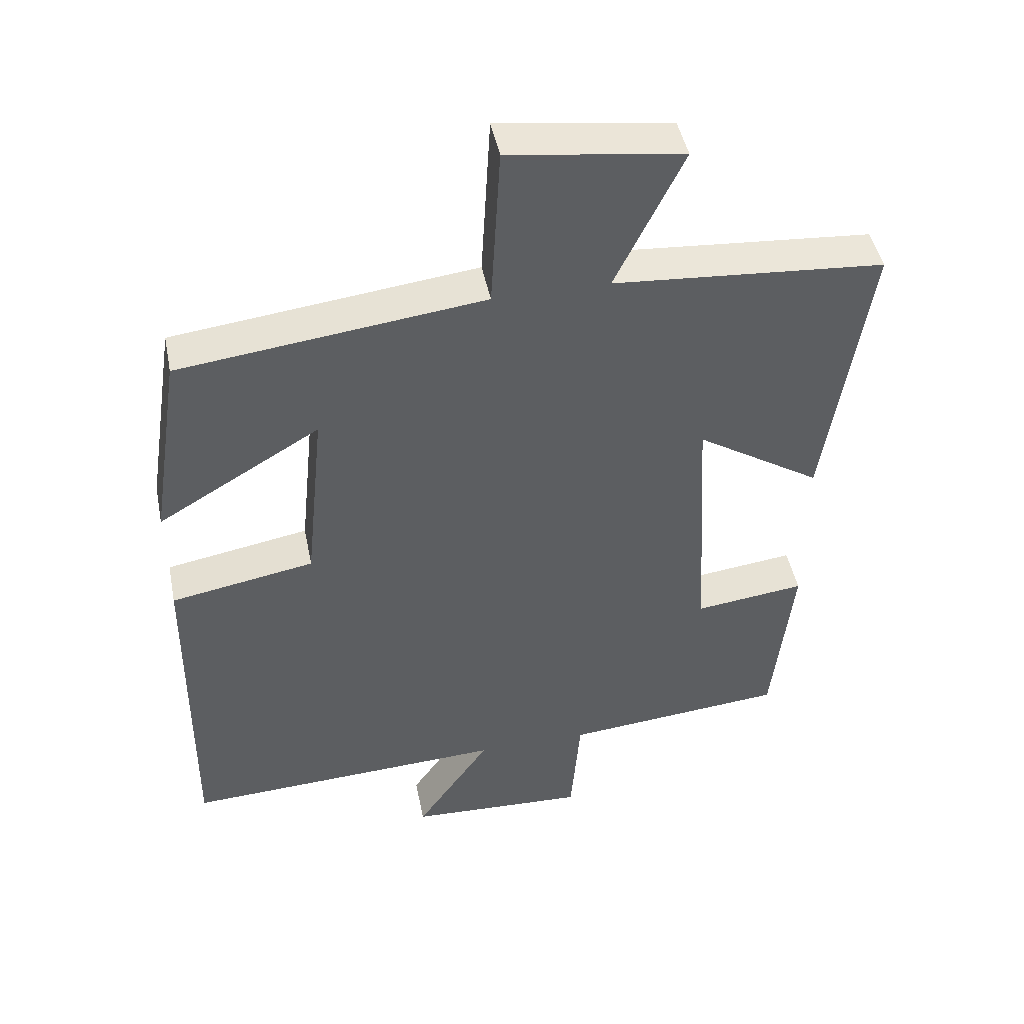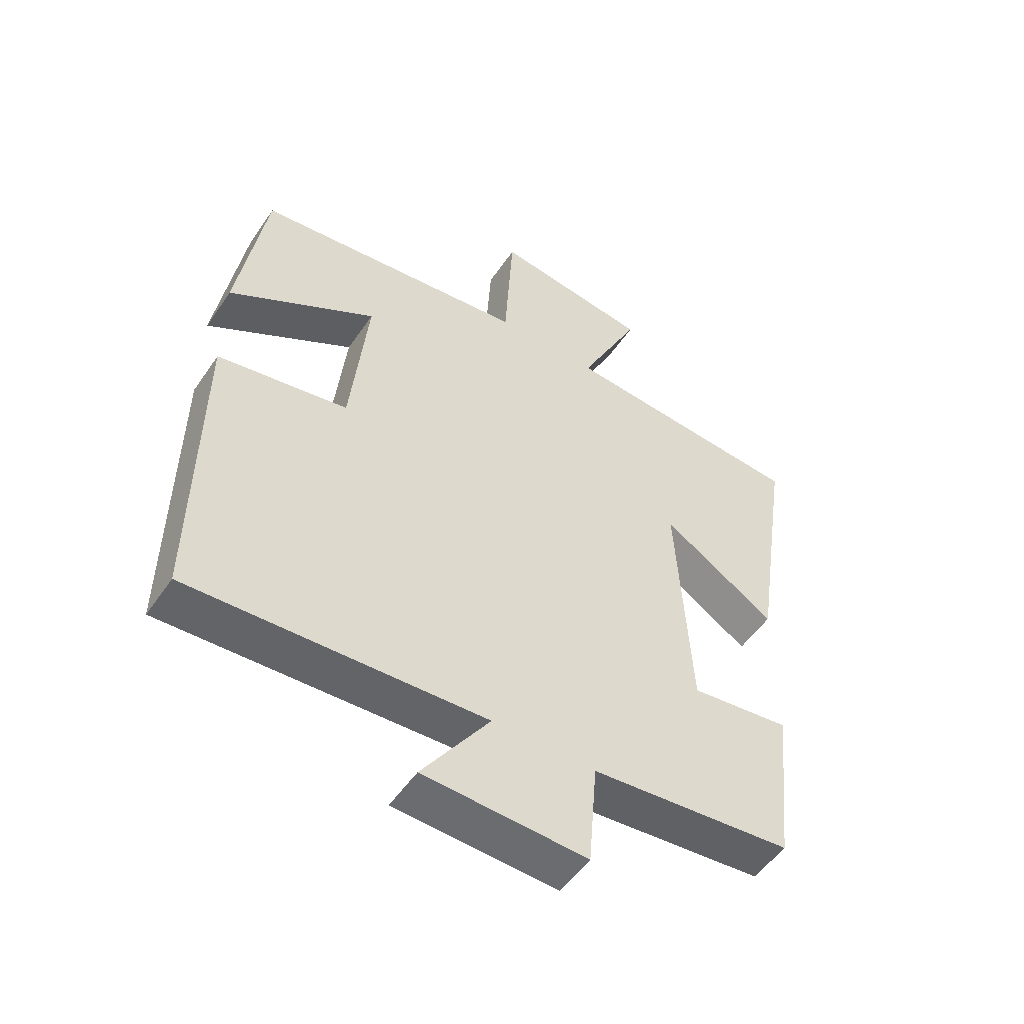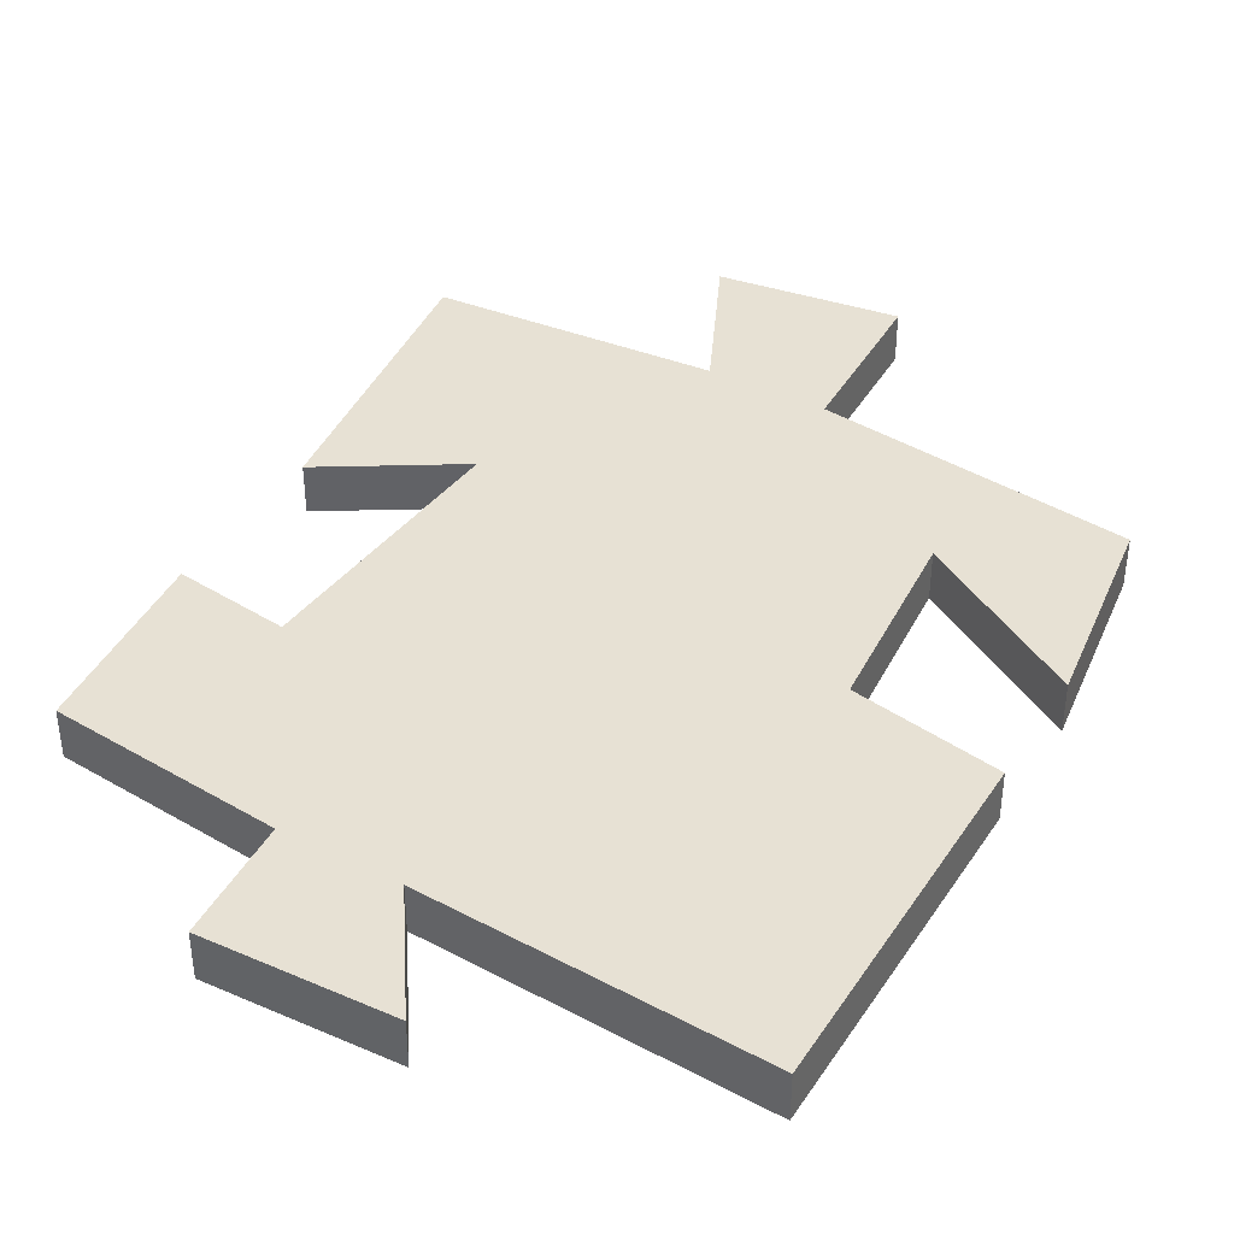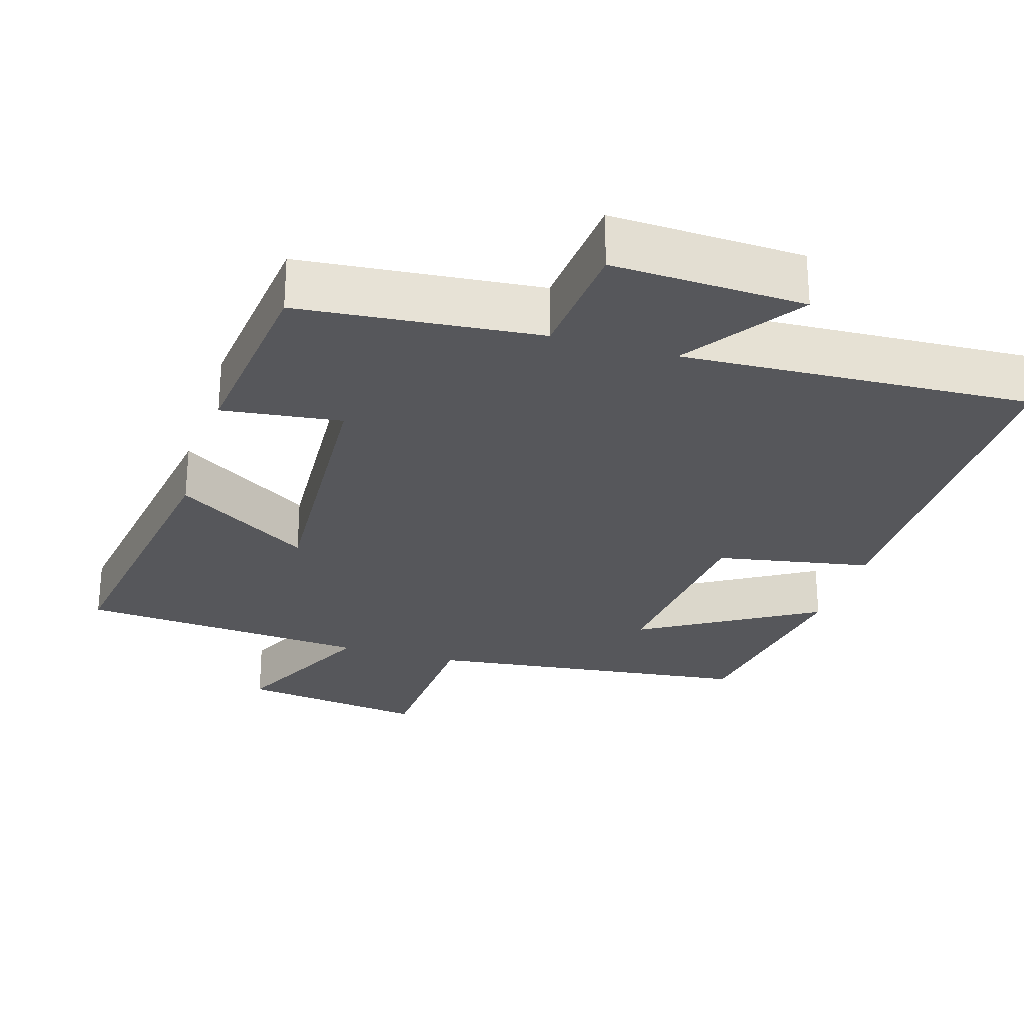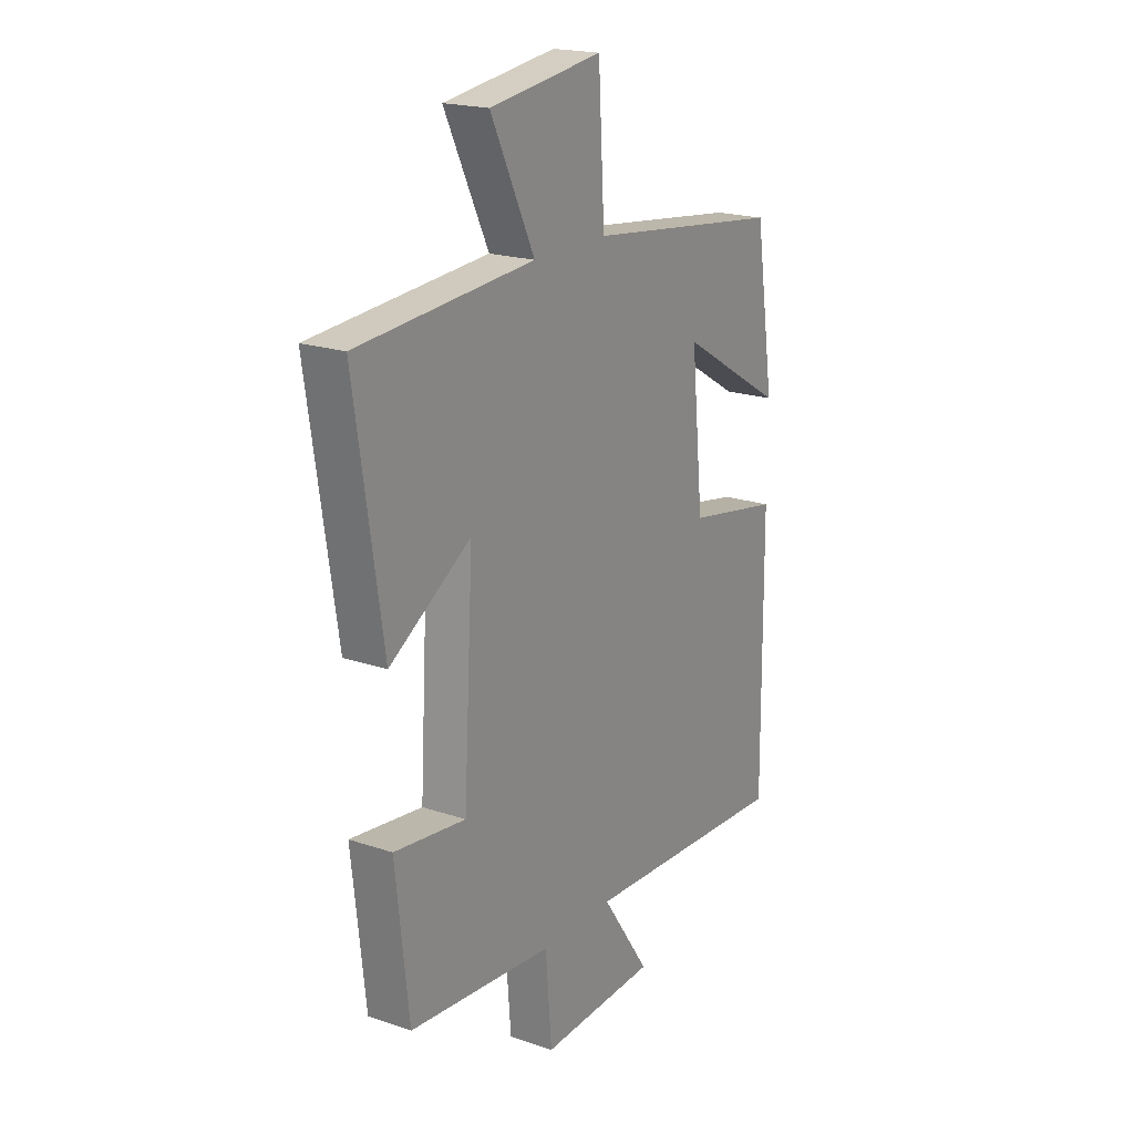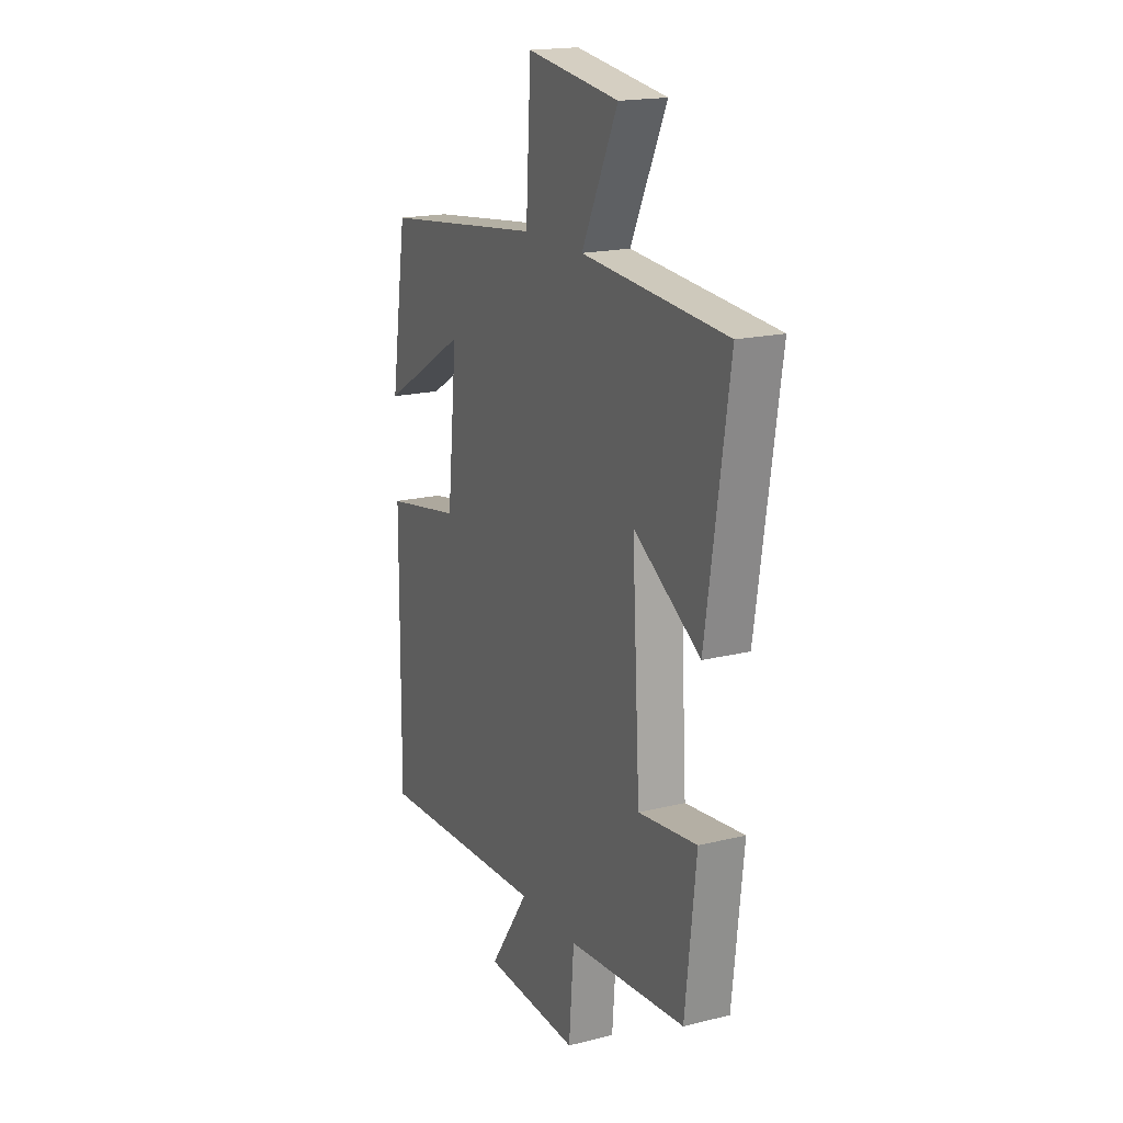
<metadata>
{"format":"obj","ext":"obj","renderer":"f3d","projection":"perspective","resolution":1024,"background":"white","views":[{"elev":45.9,"azim":-11.3,"up":"+Z"},{"elev":-52.5,"azim":-33.4,"up":"+Z"},{"elev":39.5,"azim":-149.3,"up":"+Y"},{"elev":-27.1,"azim":163.2,"up":"+Y"},{"elev":19.8,"azim":122.1,"up":"+Z"},{"elev":18.2,"azim":64.3,"up":"+Z"}]}
</metadata>
<code>
v 0.563 0.07 0.469
v 0.5 0.07 0.052
v 0.315 0.07 0.17
v 0.337 0.07 -0.218
v 0.5 0.07 -0.198
v 0.47 0.07 -0.47
v 0.142 0.07 -0.5
v 0.128 0.07 -0.672
v -0.136 0.07 -0.66
v -0.026 0.07 -0.5
v -0.504 0.07 -0.523
v -0.5 0.07 -0.015
v -0.288 0.07 0.023
v -0.26 0.07 0.299
v -0.5 0.07 0.157
v -0.455 0.07 0.446
v -0.007 0.07 0.5
v 0.007 0.07 0.743
v 0.263 0.07 0.707
v 0.163 0.07 0.5
v 0.563 0 0.469
v 0.5 0 0.052
v 0.315 0 0.17
v 0.337 0 -0.218
v 0.5 0 -0.198
v 0.47 0 -0.47
v 0.142 0 -0.5
v 0.128 0 -0.672
v -0.136 0 -0.66
v -0.026 0 -0.5
v -0.504 0 -0.523
v -0.5 0 -0.015
v -0.288 0 0.023
v -0.26 0 0.299
v -0.5 0 0.157
v -0.455 0 0.446
v -0.007 0 0.5
v 0.007 0 0.743
v 0.263 0 0.707
v 0.163 0 0.5
f 17 18 19 20
f 14 15 16 17
f 13 14 17 20
f 10 11 12 13
f 10 13 20
f 7 8 9 10
f 4 5 6 7
f 3 4 7 10
f 20 1 2 3
f 3 10 20
f 40 39 38 37
f 37 36 35 34
f 40 37 34 33
f 33 32 31 30
f 40 33 30
f 30 29 28 27
f 27 26 25 24
f 30 27 24 23
f 23 22 21 40
f 40 30 23
f 1 21 22 2
f 2 22 23 3
f 3 23 24 4
f 4 24 25 5
f 5 25 26 6
f 6 26 27 7
f 7 27 28 8
f 8 28 29 9
f 9 29 30 10
f 10 30 31 11
f 11 31 32 12
f 12 32 33 13
f 13 33 34 14
f 14 34 35 15
f 15 35 36 16
f 16 36 37 17
f 17 37 38 18
f 18 38 39 19
f 19 39 40 20
f 20 40 21 1

</code>
